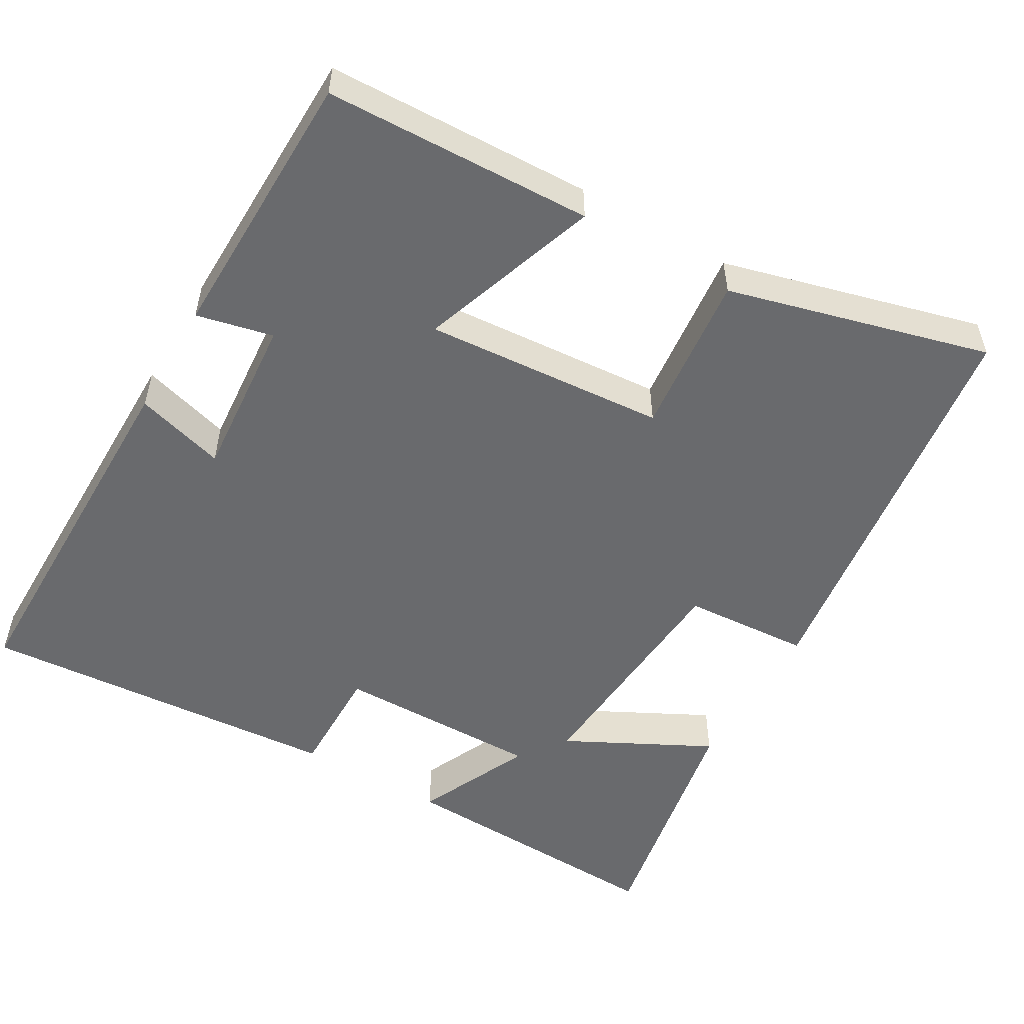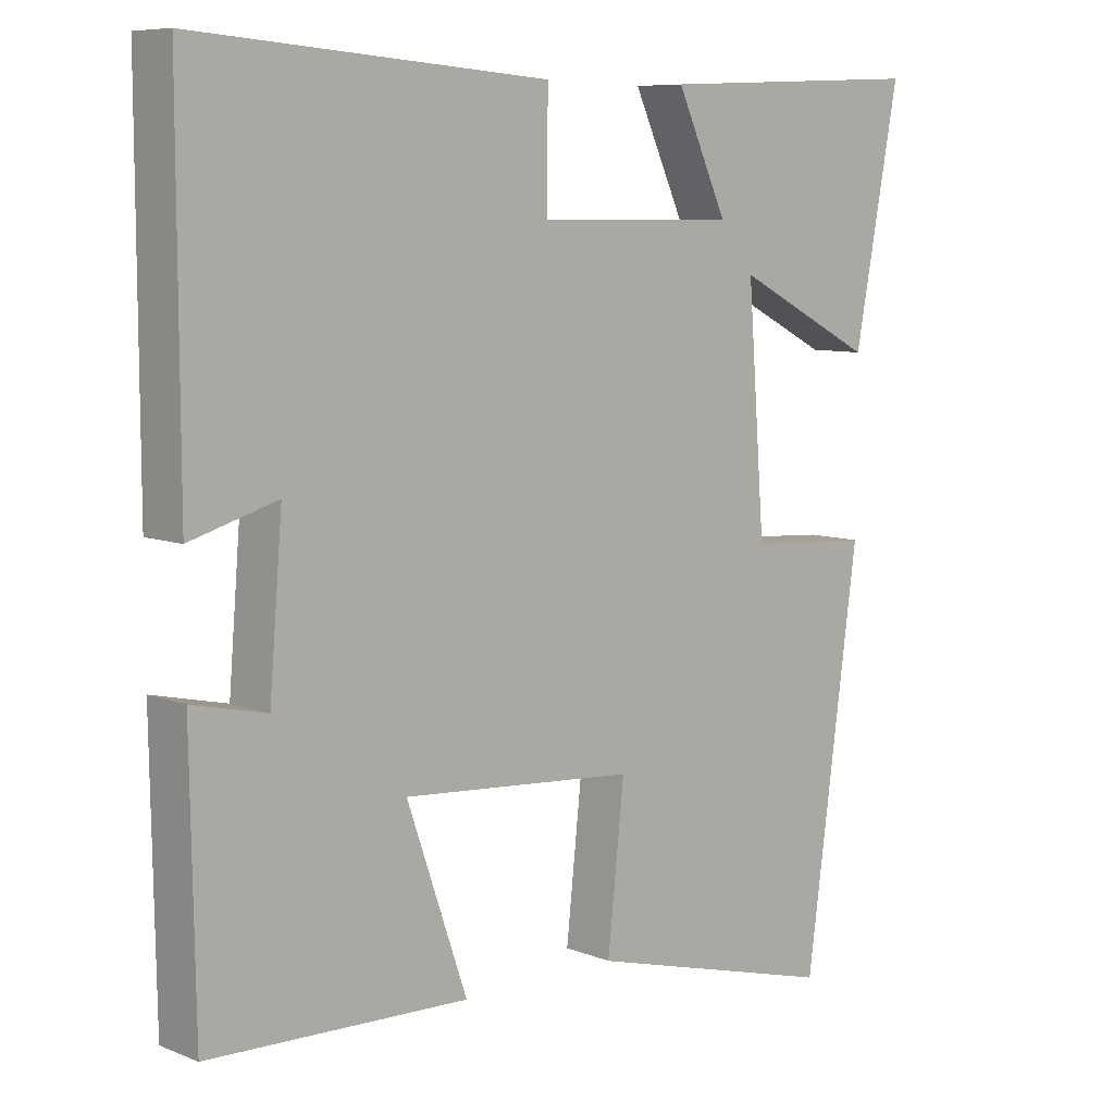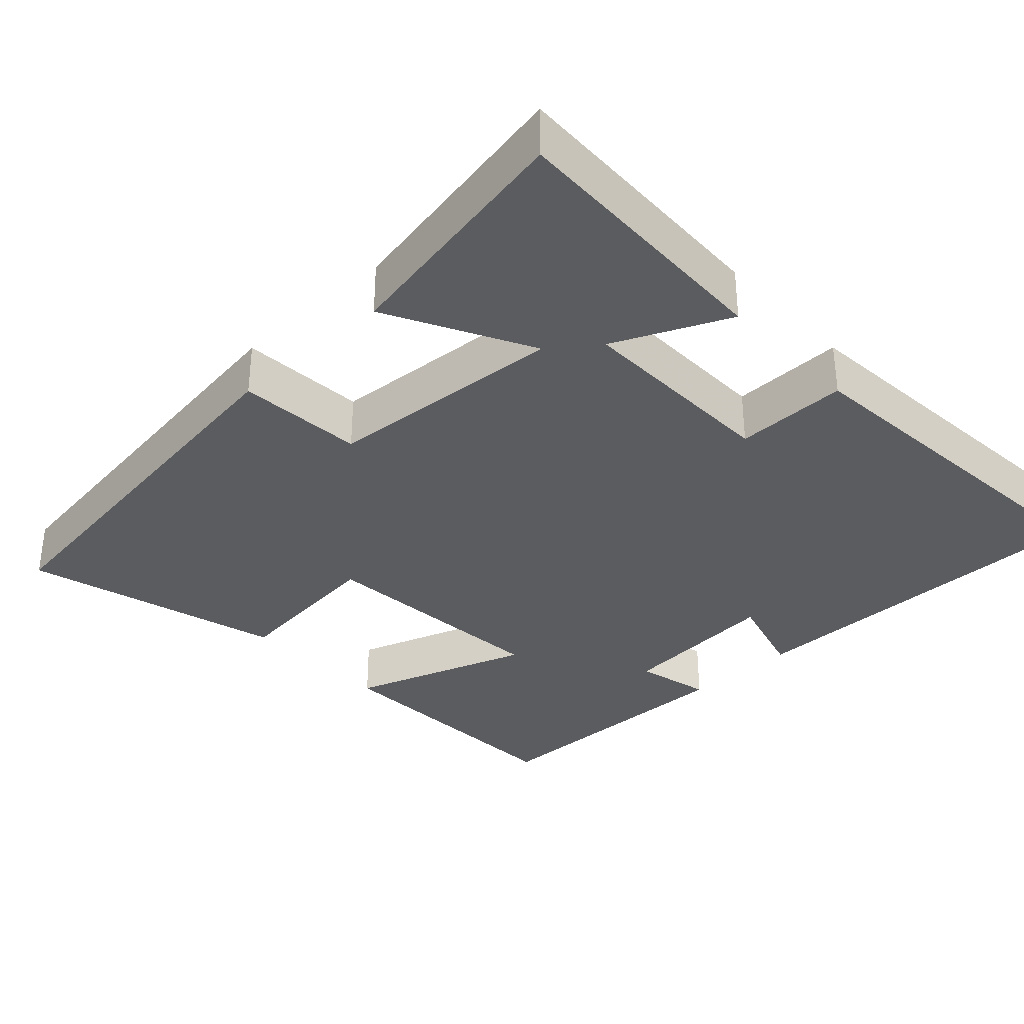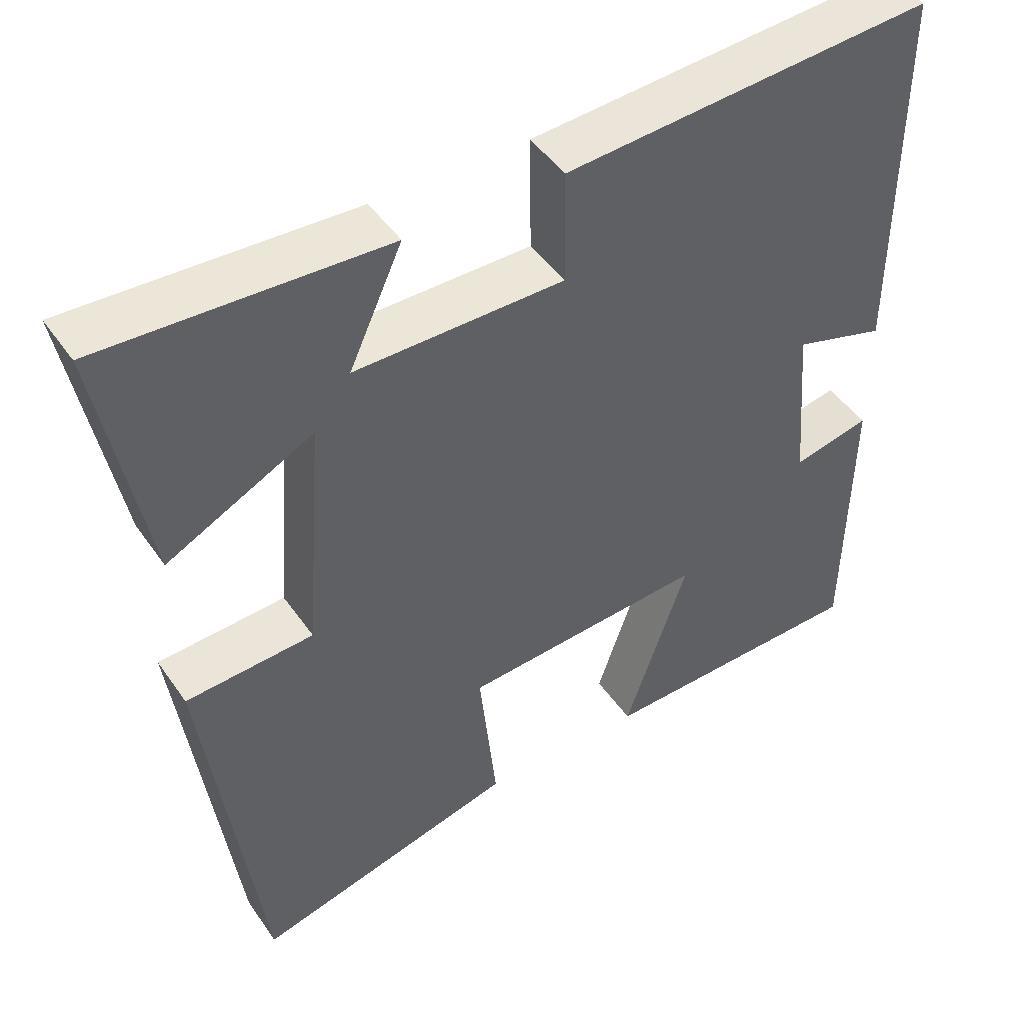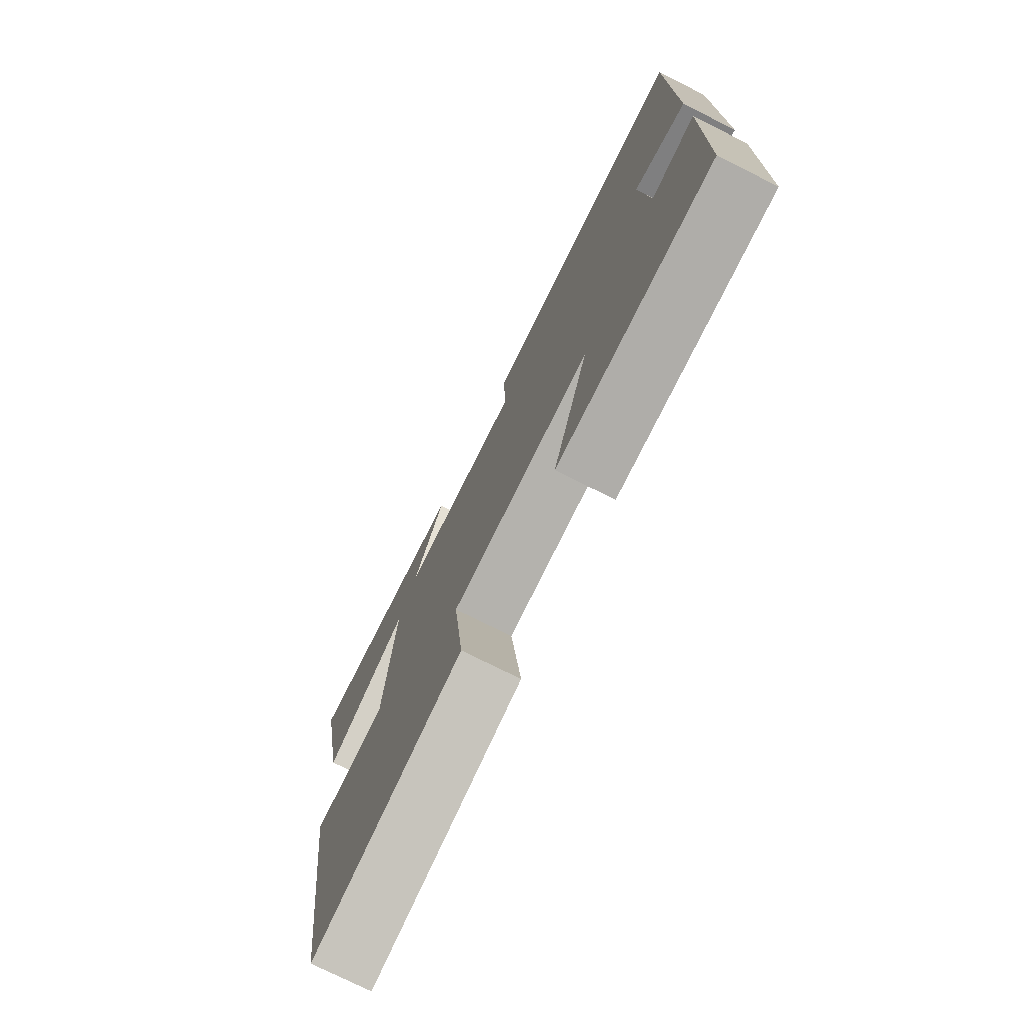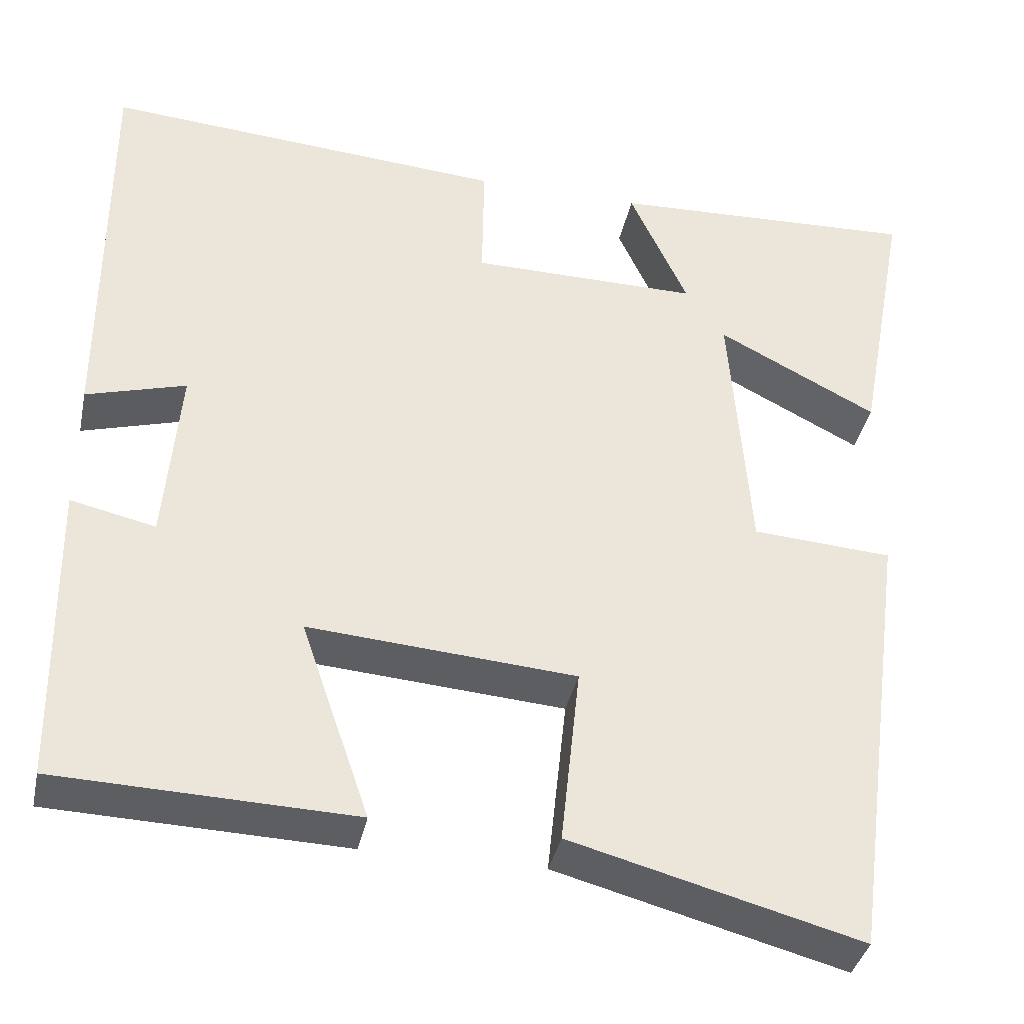
<metadata>
{"format":"obj","ext":"obj","renderer":"f3d","projection":"perspective","resolution":1024,"background":"white","views":[{"elev":-53.1,"azim":149.9,"up":"+Y"},{"elev":8.0,"azim":137.3,"up":"+Z"},{"elev":-34.0,"azim":-46.7,"up":"+Y"},{"elev":46.2,"azim":-32.7,"up":"+Z"},{"elev":-75.6,"azim":63.4,"up":"+Z"},{"elev":-37.6,"azim":168.1,"up":"+Z"}]}
</metadata>
<code>
v -0.427 0.07 -0.592
v -0.5 0.07 -0.048
v -0.331 0.07 -0.037
v -0.307 0.07 0.283
v -0.5 0.07 0.184
v -0.562 0.07 0.516
v -0.189 0.07 0.5
v -0.259 0.07 0.347
v 0.017 0.07 0.349
v 0.015 0.07 0.5
v 0.501 0.07 0.536
v 0.5 0.07 0.039
v 0.38 0.07 0.074
v 0.398 0.07 -0.144
v 0.5 0.07 -0.121
v 0.494 0.07 -0.489
v 0.137 0.07 -0.5
v 0.22 0.07 -0.259
v -0.102 0.07 -0.283
v -0.079 0.07 -0.5
v -0.427 0 -0.592
v -0.5 0 -0.048
v -0.331 0 -0.037
v -0.307 0 0.283
v -0.5 0 0.184
v -0.562 0 0.516
v -0.189 0 0.5
v -0.259 0 0.347
v 0.017 0 0.349
v 0.015 0 0.5
v 0.501 0 0.536
v 0.5 0 0.039
v 0.38 0 0.074
v 0.398 0 -0.144
v 0.5 0 -0.121
v 0.494 0 -0.489
v 0.137 0 -0.5
v 0.22 0 -0.259
v -0.102 0 -0.283
v -0.079 0 -0.5
f 1 2 3
f 20 1 3
f 19 20 3
f 18 19 3 4
f 16 17 18
f 15 16 18
f 14 15 18
f 13 14 18 4
f 11 12 13
f 10 11 13
f 9 10 13
f 8 9 13 4
f 6 7 8
f 5 6 8
f 4 5 8
f 23 22 21
f 23 21 40
f 23 40 39
f 24 23 39 38
f 38 37 36
f 38 36 35
f 38 35 34
f 24 38 34 33
f 33 32 31
f 33 31 30
f 33 30 29
f 24 33 29 28
f 28 27 26
f 28 26 25
f 28 25 24
f 1 21 22 2
f 2 22 23 3
f 3 23 24 4
f 4 24 25 5
f 5 25 26 6
f 6 26 27 7
f 7 27 28 8
f 8 28 29 9
f 9 29 30 10
f 10 30 31 11
f 11 31 32 12
f 12 32 33 13
f 13 33 34 14
f 14 34 35 15
f 15 35 36 16
f 16 36 37 17
f 17 37 38 18
f 18 38 39 19
f 19 39 40 20
f 20 40 21 1

</code>
